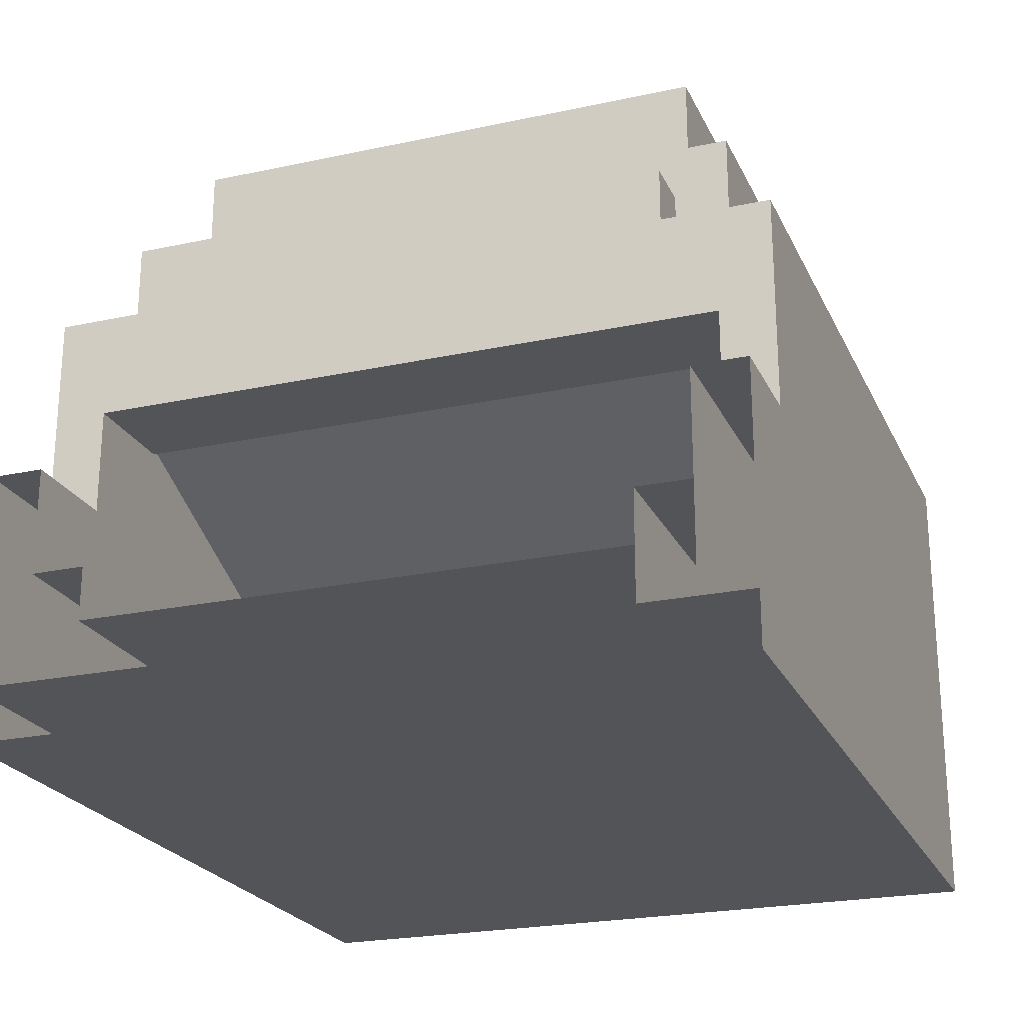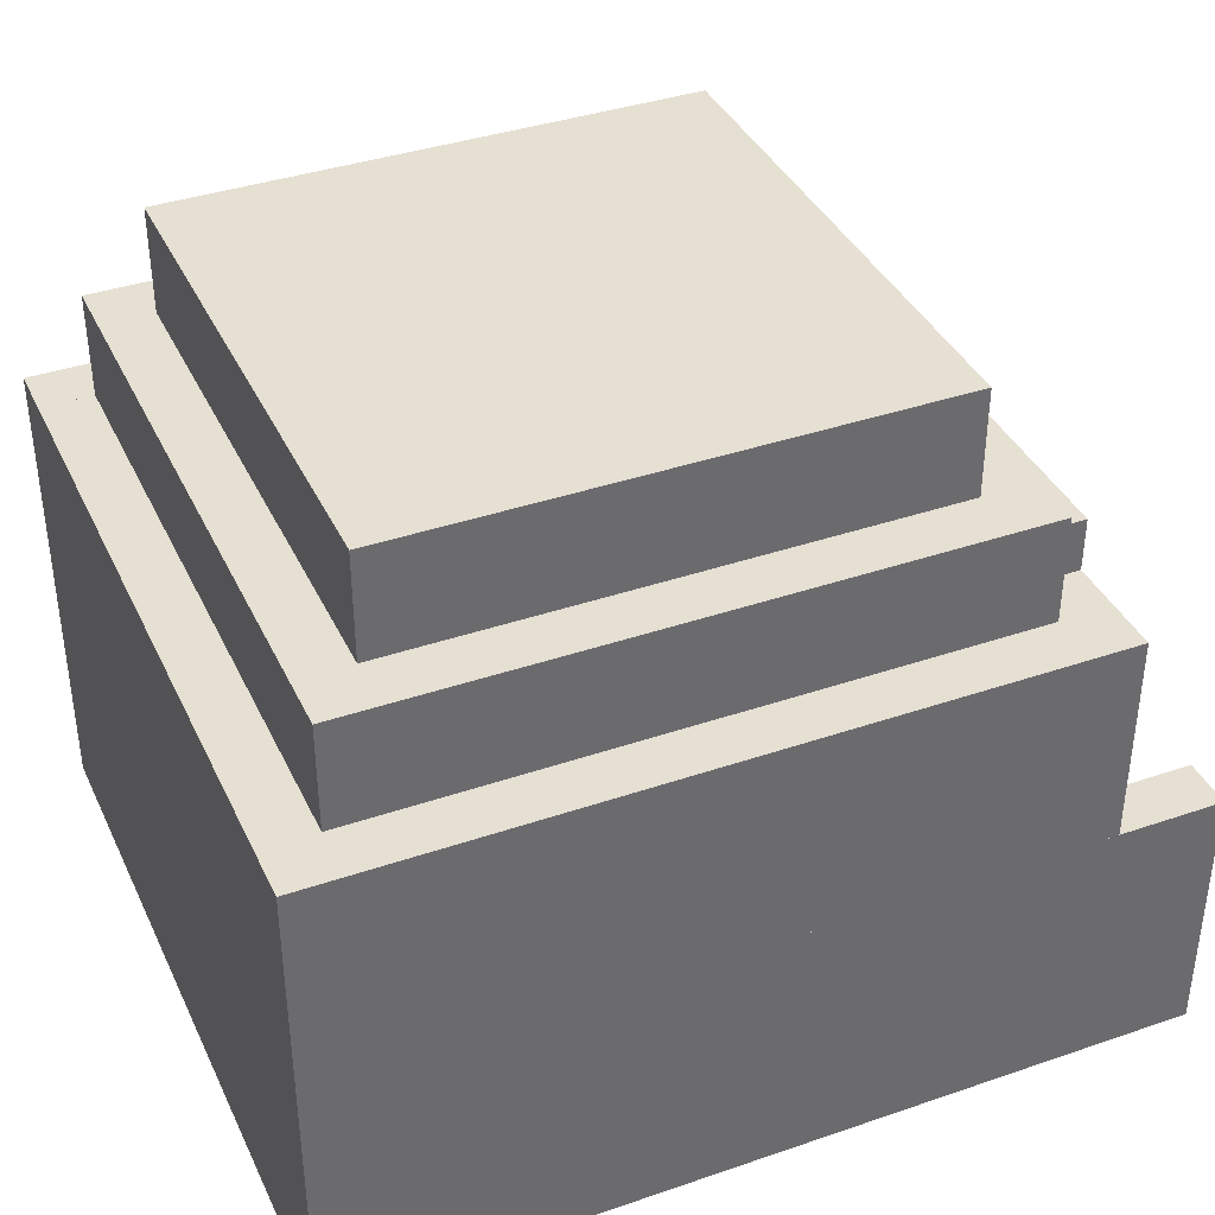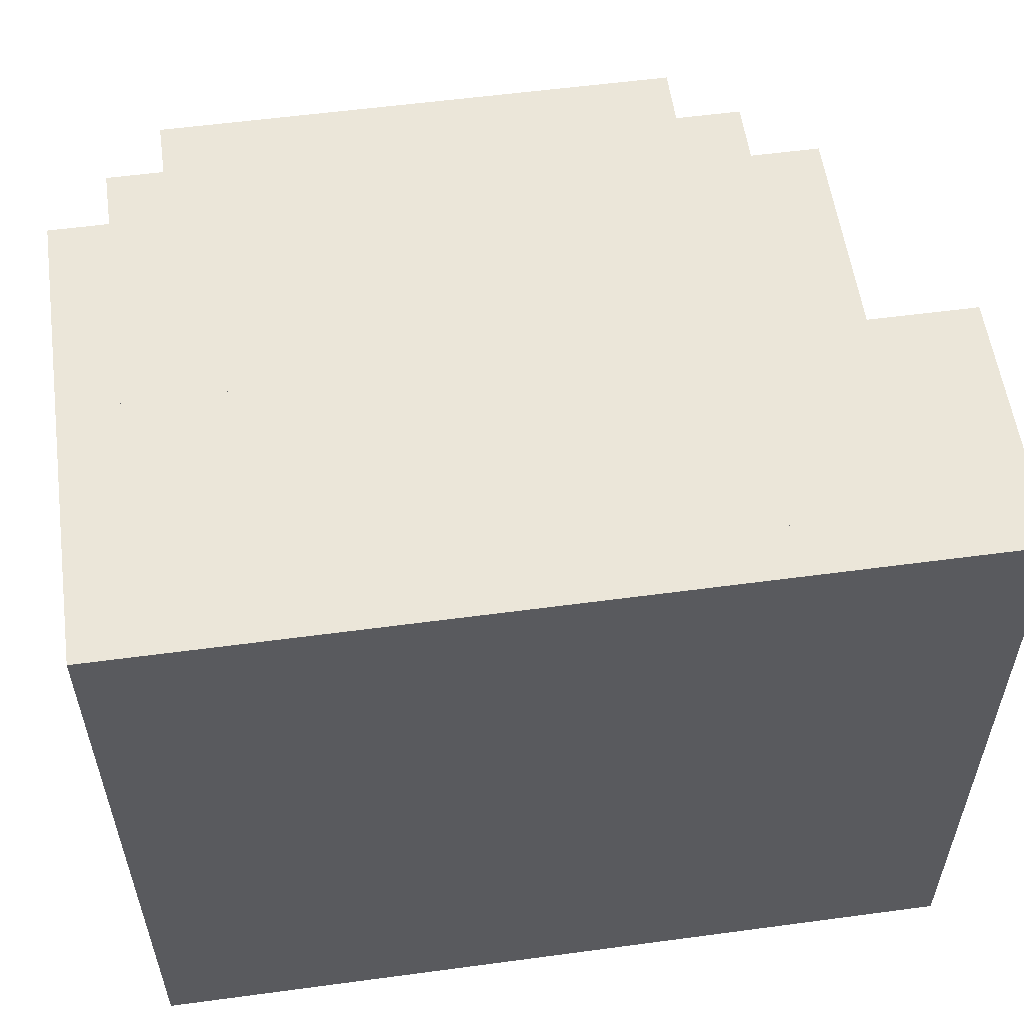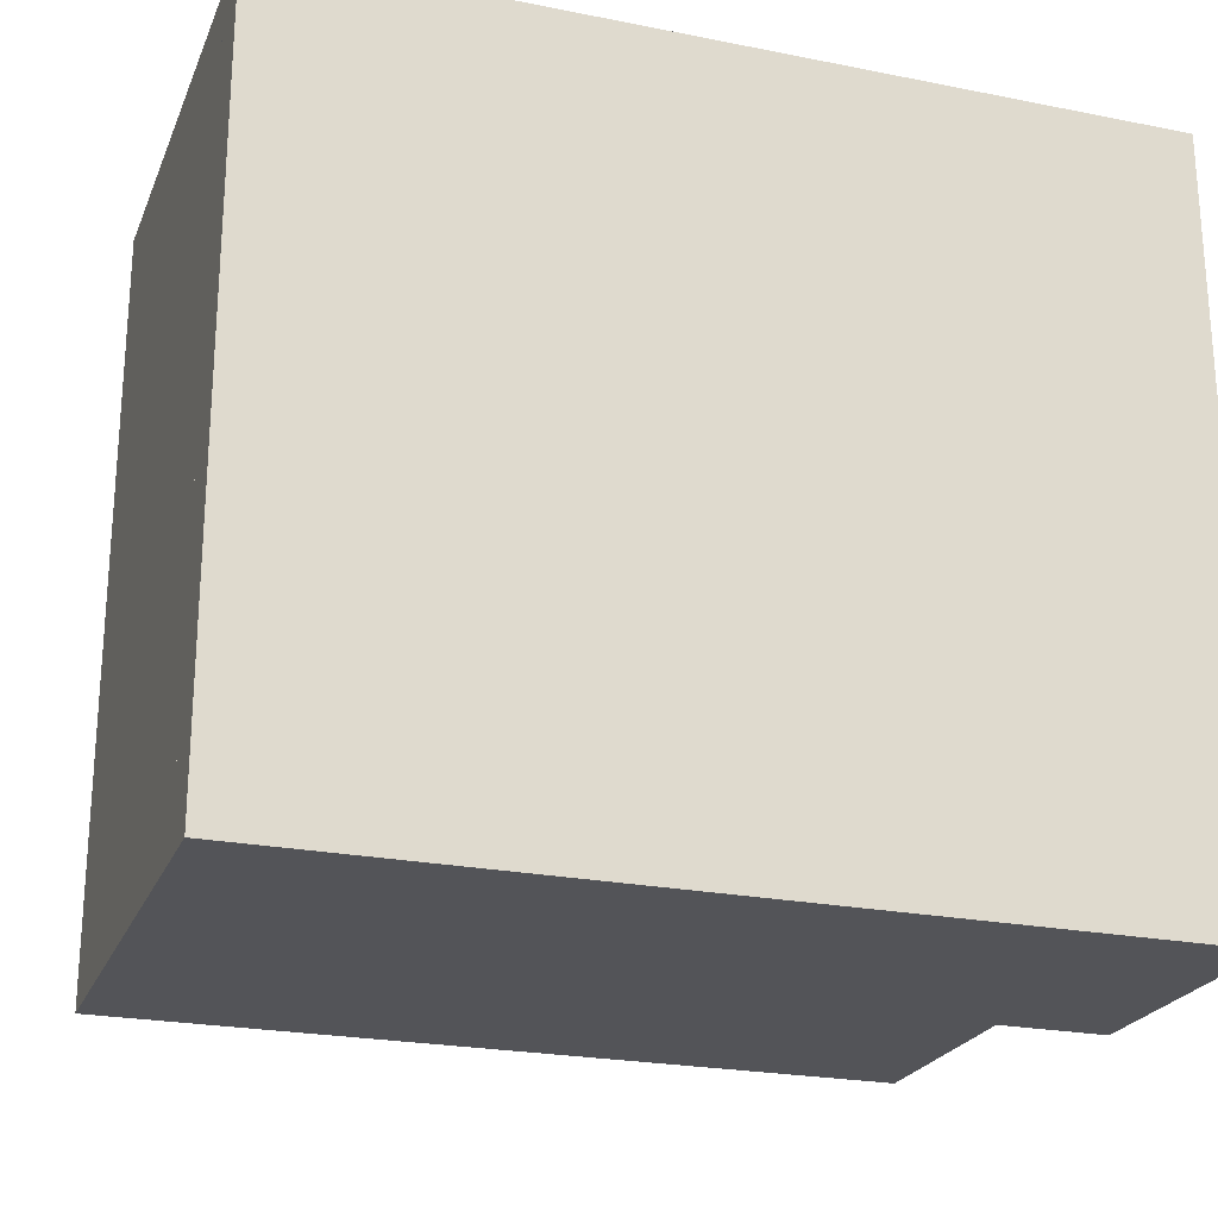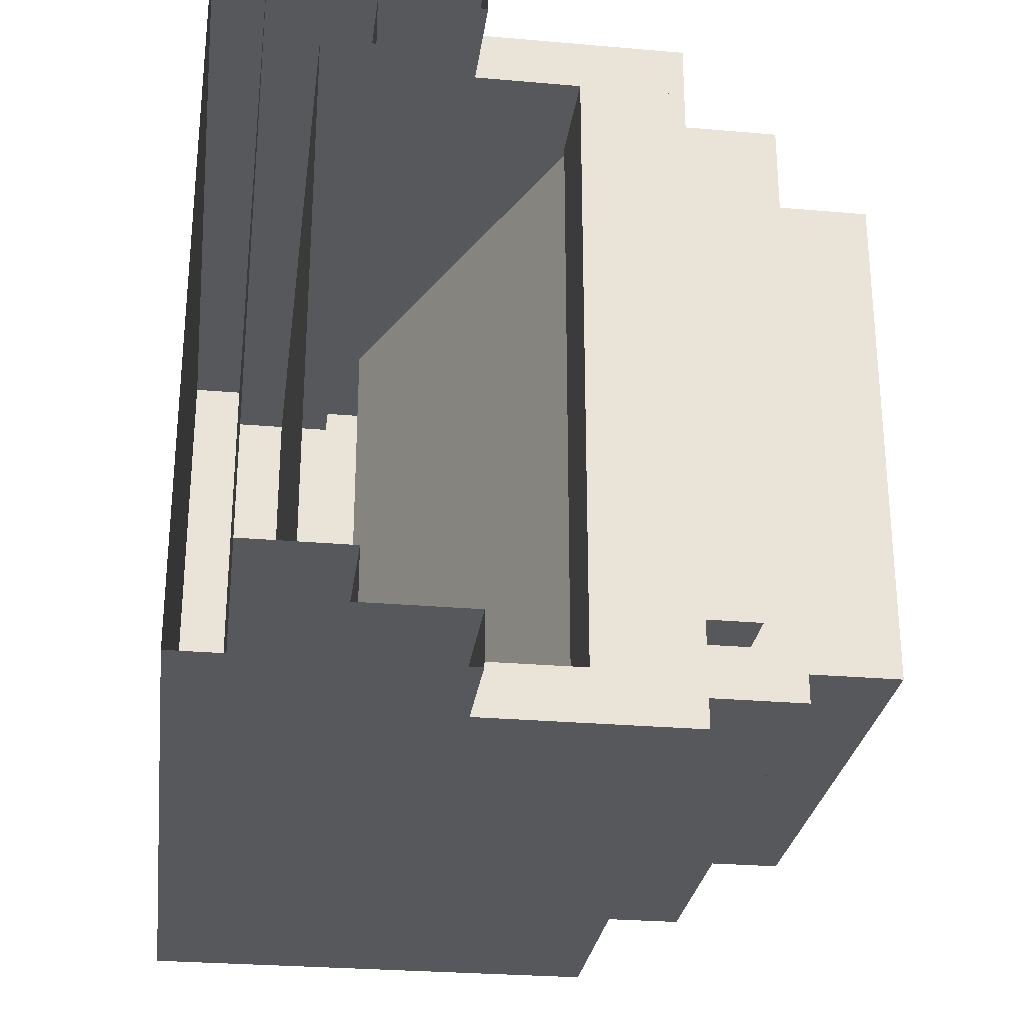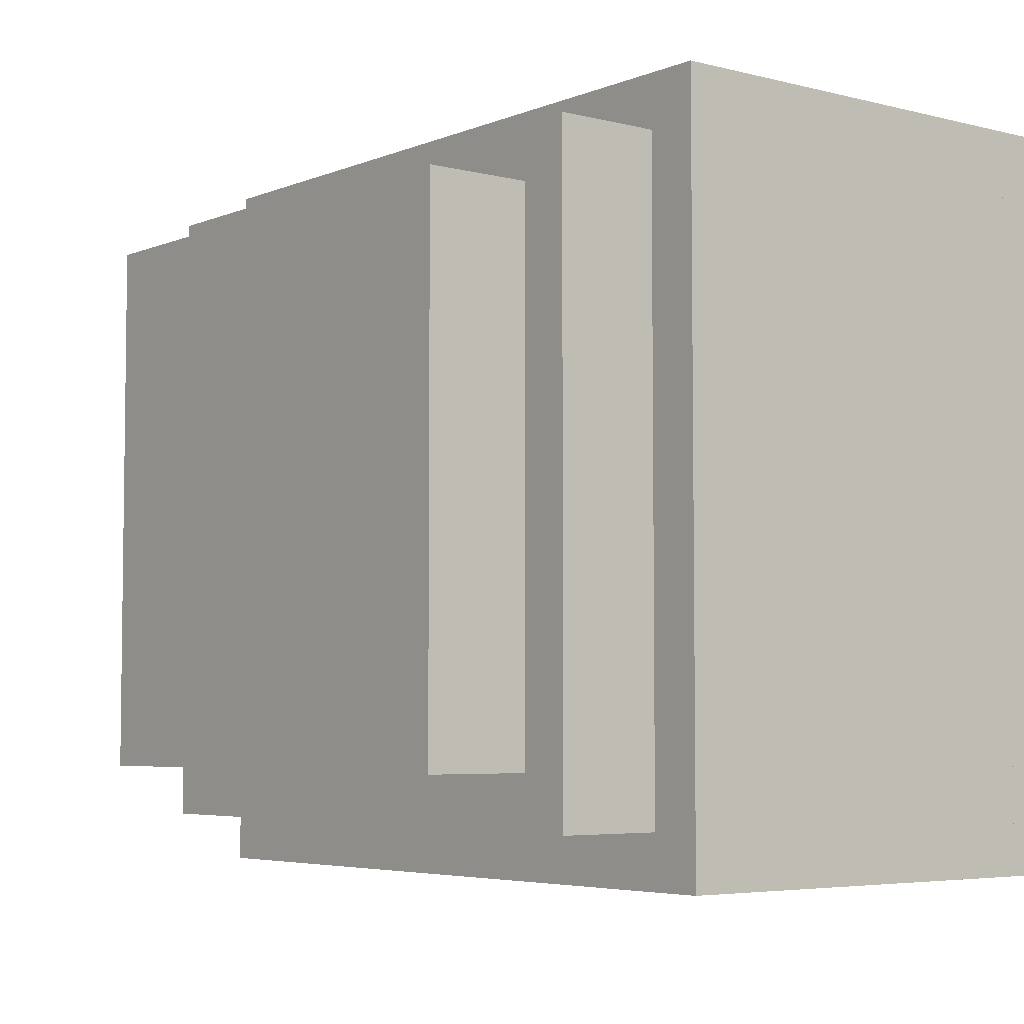
<metadata>
{"format":"obj","ext":"obj","renderer":"f3d","projection":"perspective","resolution":1024,"background":"white","views":[{"elev":-23.1,"azim":110.1,"up":"+Y"},{"elev":38.3,"azim":-23.4,"up":"+Y"},{"elev":56.4,"azim":-8.0,"up":"+Z"},{"elev":-23.4,"azim":-18.6,"up":"+Z"},{"elev":-27.7,"azim":82.4,"up":"+Z"},{"elev":-4.9,"azim":-128.5,"up":"+Z"}]}
</metadata>
<code>
o Sluice
v 0.125 0.625 -0.1875
v 0.75 0.625 -0.1875
v 0.125 0.625 -0.8125
v 0.75 0.625 -0.8125
v 0 0 -0.0625
v 0 0.0625 -0.0625
v 0 0 -0.9375
v 0 0.0625 -0.9375
v 1 0 -0.0625
v 1 0.0625 -0.0625
v 1 0 -0.9375
v 1 0.0625 -0.9375
v 0 0.0625 -0.0625
v 0 0.3125 -0.0625
v 0 0.0625 -0.125
v 0 0.3125 -0.125
v 1 0.0625 -0.0625
v 1 0.3125 -0.0625
v 1 0.0625 -0.125
v 1 0.3125 -0.125
v 0 0.0625 -0.875
v 0 0.3125 -0.875
v 0 0.0625 -0.9375
v 0 0.3125 -0.9375
v 1 0.0625 -0.875
v 1 0.3125 -0.875
v 1 0.0625 -0.9375
v 1 0.3125 -0.9375
v 0 0.0625 -0.125
v 0 0.5625 -0.125
v 0 0.0625 -0.875
v 0 0.5625 -0.875
v 0.0625 0.0625 -0.125
v 0.0625 0.5625 -0.125
v 0.0625 0.0625 -0.875
v 0.0625 0.5625 -0.875
v 0 0.3125 -0.0625
v 0 0.5625 -0.0625
v 0 0.3125 -0.125
v 0 0.5625 -0.125
v 0.875 0.3125 -0.0625
v 0.875 0.5625 -0.0625
v 0.875 0.3125 -0.125
v 0.875 0.5625 -0.125
v 0 0.3125 -0.875
v 0 0.5625 -0.875
v 0 0.3125 -0.9375
v 0 0.5625 -0.9375
v 0.875 0.3125 -0.875
v 0.875 0.5625 -0.875
v 0.875 0.3125 -0.9375
v 0.875 0.5625 -0.9375
v 0.125 0.0625 -0.8125
v 0.125 0.1875 -0.8125
v 0.125 0.0625 -0.875
v 0.125 0.1875 -0.875
v 1 0.0625 -0.8125
v 1 0.1875 -0.8125
v 1 0.1875 -0.875
v 0.125 0.0625 -0.125
v 0.125 0.1875 -0.125
v 0.125 0.0625 -0.1875
v 0.125 0.1875 -0.1875
v 1 0.1875 -0.125
v 1 0.0625 -0.1875
v 1 0.1875 -0.1875
v 0.0625 0.0625 -0.125
v 0.0625 0.1875 -0.125
v 0.0625 0.0625 -0.875
v 0.0625 0.1875 -0.875
v 0.125 0.0625 -0.125
v 0.125 0.1875 -0.125
v 0.125 0.0625 -0.875
v 0.125 0.1875 -0.875
v 0.2232 0.2265 -0.125
v 0.1993 0.2843 -0.125
v 0.2232 0.2265 -0.875
v 0.1993 0.2843 -0.875
v 0.8007 0.4657 -0.125
v 0.7768 0.5235 -0.125
v 0.8007 0.4657 -0.875
v 0.7768 0.5235 -0.875
v 0.125 0.5625 -0.8125
v 0.125 0.6875 -0.8125
v 0.125 0.5625 -0.875
v 0.125 0.6875 -0.875
v 0.75 0.5625 -0.8125
v 0.75 0.6875 -0.8125
v 0.75 0.5625 -0.875
v 0.75 0.6875 -0.875
v 0.125 0.5625 -0.125
v 0.125 0.6875 -0.125
v 0.125 0.5625 -0.1875
v 0.125 0.6875 -0.1875
v 0.75 0.5625 -0.125
v 0.75 0.6875 -0.125
v 0.75 0.5625 -0.1875
v 0.75 0.6875 -0.1875
v 0.0625 0.5625 -0.125
v 0.0625 0.6875 -0.125
v 0.0625 0.5625 -0.875
v 0.0625 0.6875 -0.875
v 0.125 0.5625 -0.125
v 0.125 0.6875 -0.125
v 0.125 0.5625 -0.875
v 0.125 0.6875 -0.875
v 0.75 0.5625 -0.125
v 0.75 0.6875 -0.125
v 0.75 0.5625 -0.875
v 0.75 0.6875 -0.875
v 0.8125 0.5625 -0.125
v 0.8125 0.6875 -0.125
v 0.8125 0.5625 -0.875
v 0.8125 0.6875 -0.875
v 0.8125 0.5625 -0.1875
v 0.8125 0.625 -0.1875
v 0.8125 0.5625 -0.8125
v 0.8125 0.625 -0.8125
v 0.875 0.5625 -0.1875
v 0.875 0.625 -0.1875
v 0.875 0.5625 -0.8125
v 0.875 0.625 -0.8125
v 0.75 0.4375 -0.125
v 0.75 0.5625 -0.125
v 0.75 0.4375 -0.875
v 0.75 0.5625 -0.875
v 0.875 0.4375 -0.125
v 0.875 0.5625 -0.125
v 0.875 0.4375 -0.875
v 0.875 0.5625 -0.875
v 0.2812 0.4375 -0.125
v 0.2812 0.5625 -0.125
v 0.2812 0.4375 -0.875
v 0.2812 0.5625 -0.875
v 0.4062 0.4375 -0.125
v 0.4062 0.5625 -0.125
v 0.4062 0.4375 -0.875
v 0.4062 0.5625 -0.875
f 1 2 4 3
f 5 6 8 7
f 7 8 12 11
f 9 10 6 5
f 7 11 9 5
f 12 8 6 10
f 13 14 16 15
f 15 16 20 19
f 17 18 14 13
f 20 16 14 18
f 21 22 24 23
f 23 24 28 27
f 25 26 22 21
f 28 24 22 26
f 29 30 32 31
f 31 32 36 35
f 35 36 34 33
f 33 34 30 29
f 31 35 33 29
f 36 32 30 34
f 37 38 40 39
f 39 40 44 43
f 43 44 42 41
f 41 42 38 37
f 44 40 38 42
f 45 46 48 47
f 47 48 52 51
f 51 52 50 49
f 49 50 46 45
f 52 48 46 50
f 53 54 56 55
f 57 58 54 53
f 59 56 54 58
f 60 61 63 62
f 62 63 66 65
f 66 63 61 64
f 67 68 70 69
f 69 70 74 73
f 73 74 72 71
f 71 72 68 67
f 69 73 71 67
f 74 70 68 72
f 75 76 78 77
f 77 81 79 75
f 82 78 76 80
f 83 84 86 85
f 85 86 90 89
f 89 90 88 87
f 87 88 84 83
f 85 89 87 83
f 90 86 84 88
f 91 92 94 93
f 93 94 98 97
f 97 98 96 95
f 95 96 92 91
f 93 97 95 91
f 98 94 92 96
f 99 100 102 101
f 101 102 106 105
f 105 106 104 103
f 103 104 100 99
f 101 105 103 99
f 106 102 100 104
f 107 108 110 109
f 109 110 114 113
f 113 114 112 111
f 111 112 108 107
f 114 110 108 112
f 115 116 118 117
f 117 118 122 121
f 121 122 120 119
f 119 120 116 115
f 122 118 116 120
f 123 124 126 125
f 129 130 128 127
f 125 129 127 123
f 130 126 124 128
f 131 132 134 133
f 137 138 136 135
f 133 137 135 131
f 138 134 132 136
o Sediment
v 0.125 0.625 -0.1875
v 0.125 0.8125 -0.1875
v 0.125 0.625 -0.8125
v 0.125 0.8125 -0.8125
v 0.75 0.625 -0.1875
v 0.75 0.8125 -0.1875
v 0.75 0.625 -0.8125
v 0.75 0.8125 -0.8125
v 0.125 0.125 -0.1875
v 0.125 0.125 -0.8125
v 1 0.125 -0.1875
v 1 0.125 -0.8125
f 139 140 142 141
f 141 142 146 145
f 145 146 144 143
f 143 144 140 139
f 141 145 143 139
f 146 142 140 144
f 150 148 147 149

</code>
